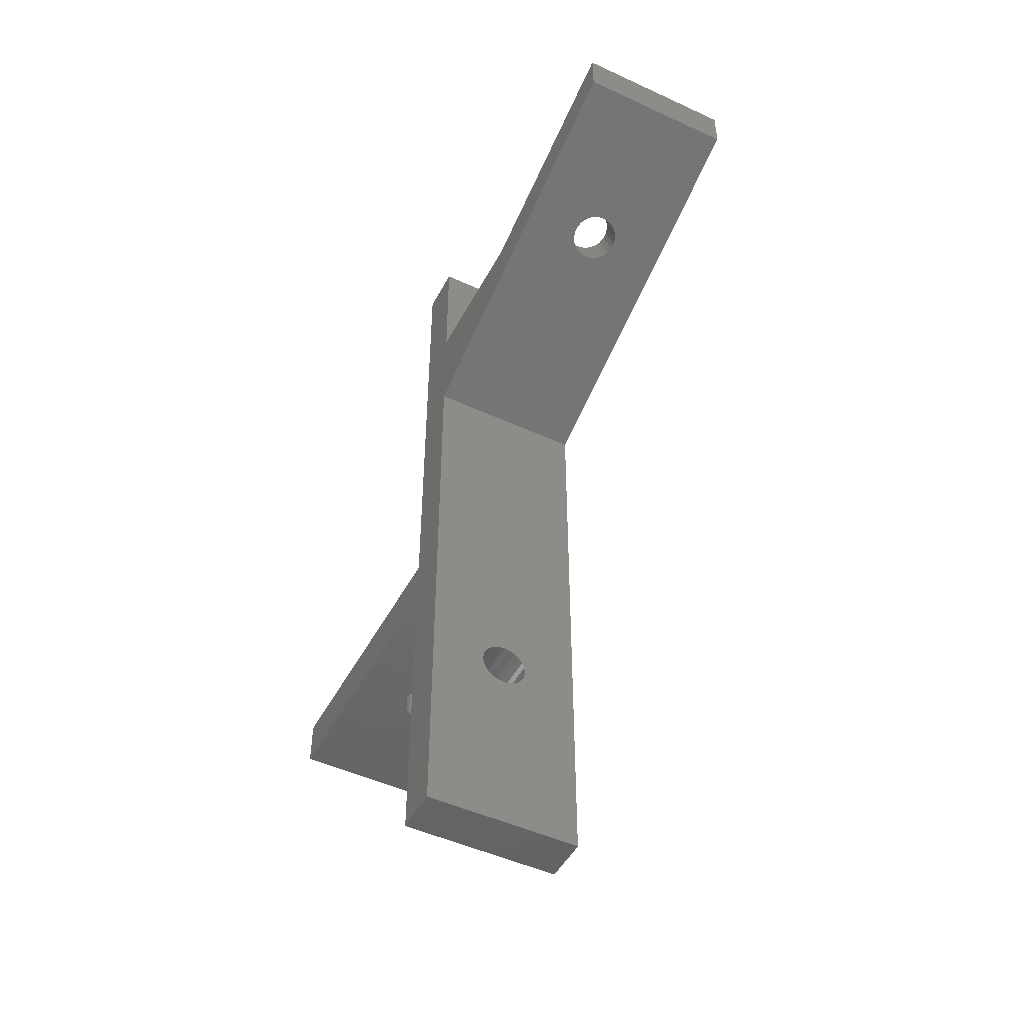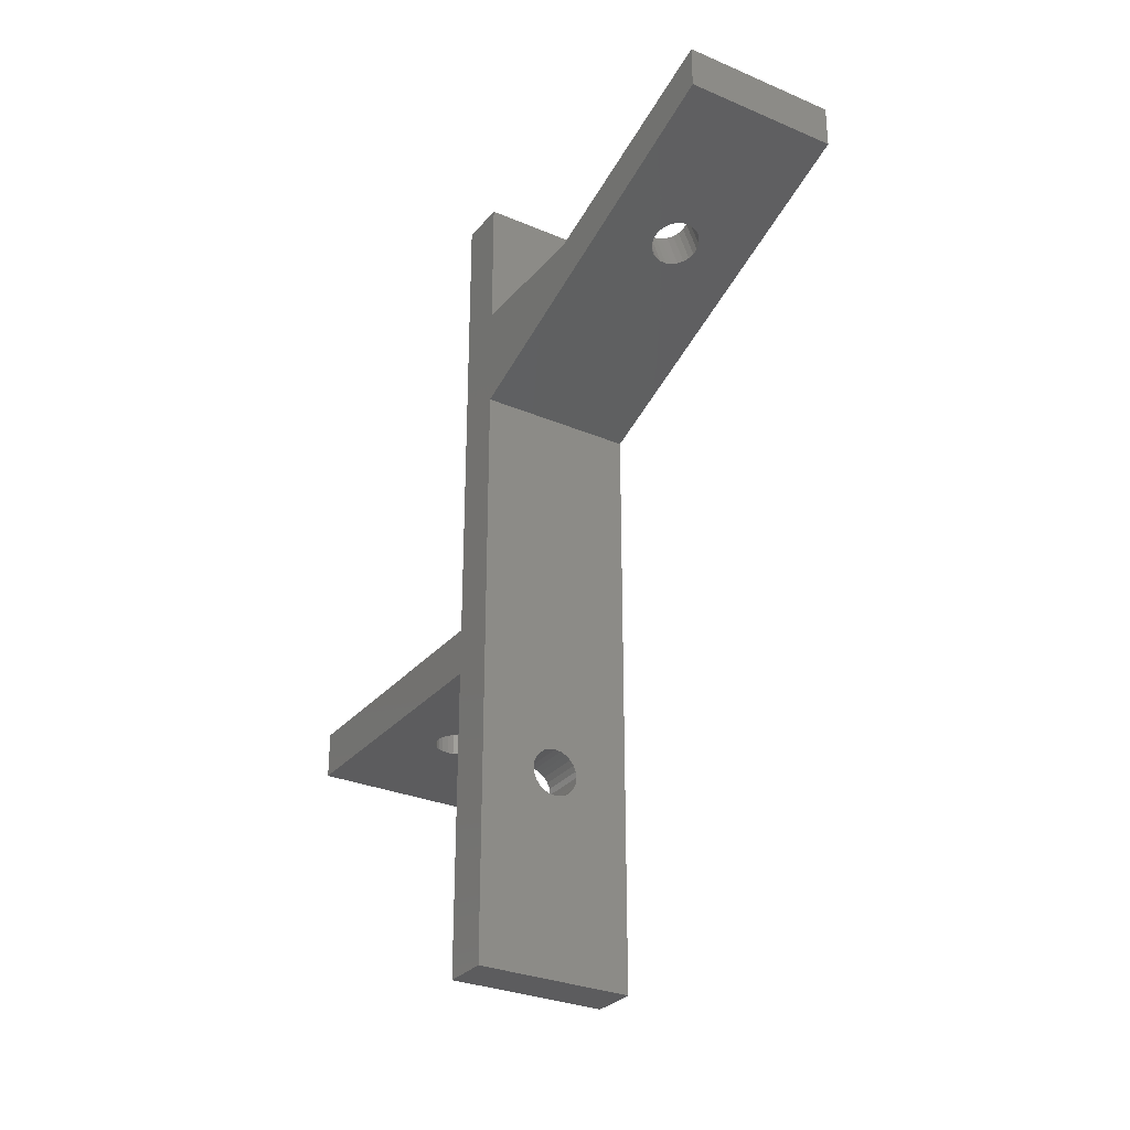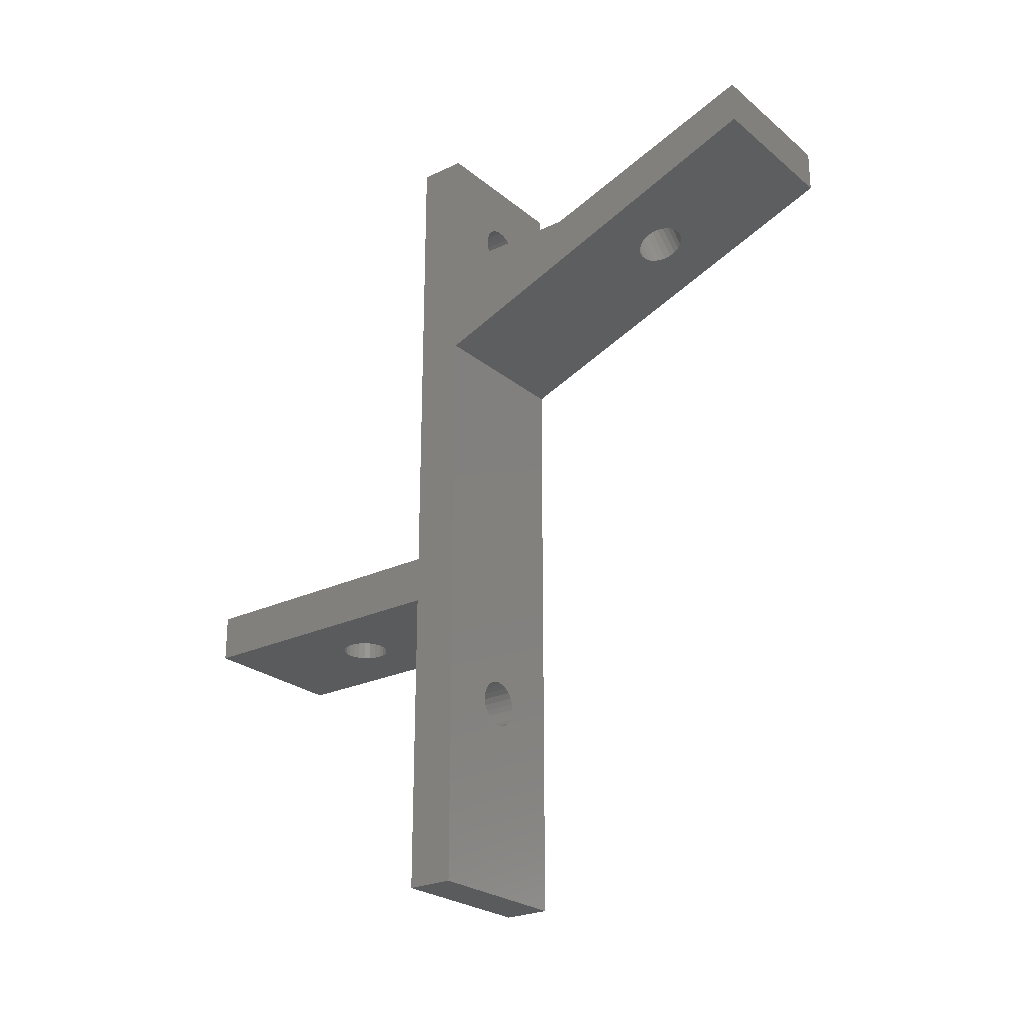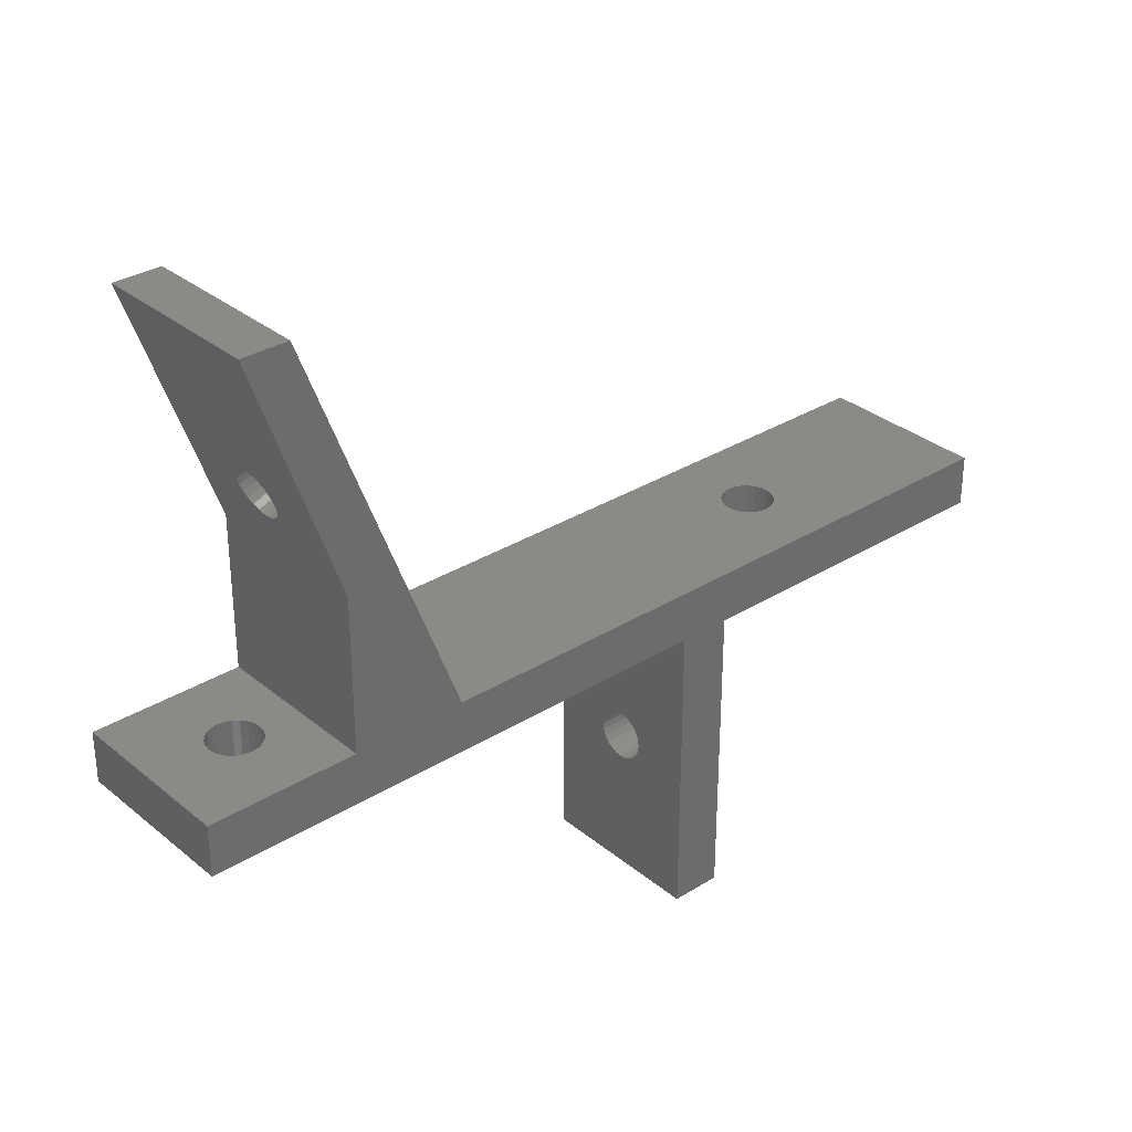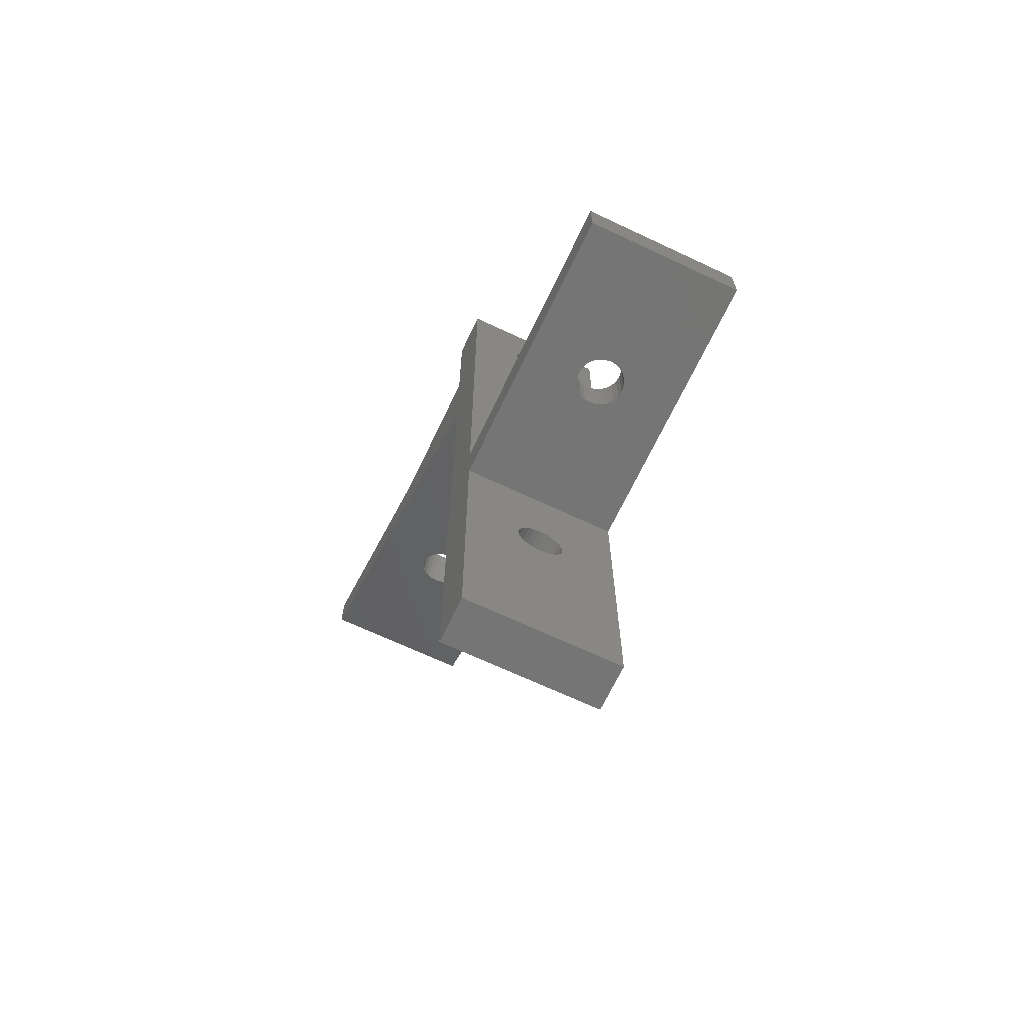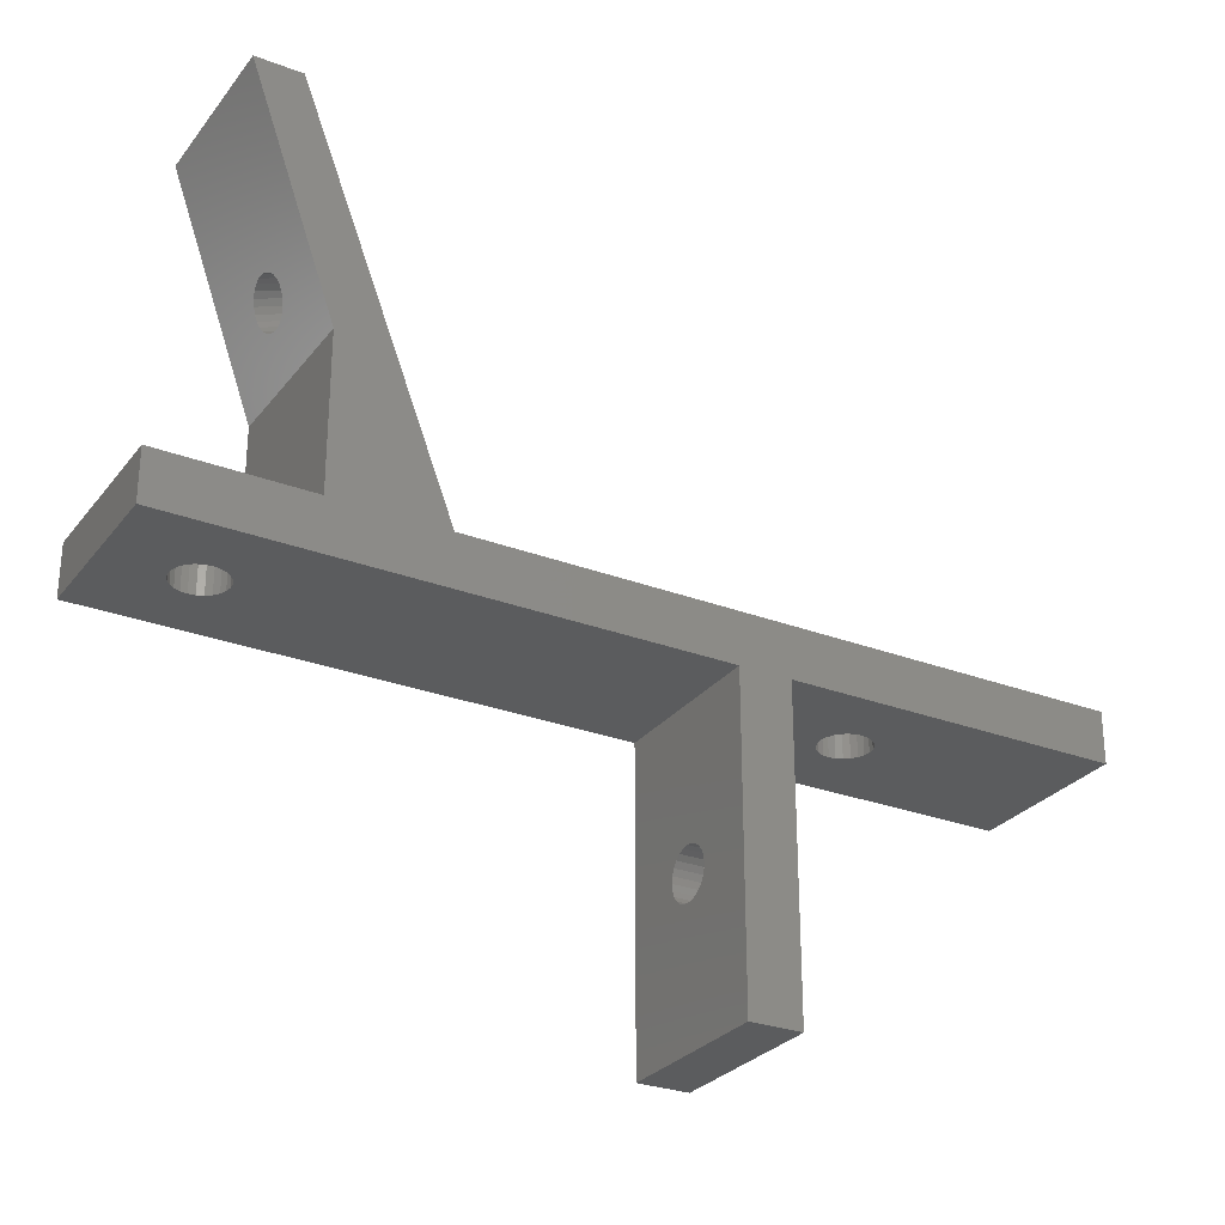
<metadata>
{"format":"stl","ext":"stl","renderer":"f3d","projection":"perspective","resolution":1024,"background":"white","views":[{"elev":-48.7,"azim":-27.2,"up":"+Y"},{"elev":-29.6,"azim":-32.0,"up":"+Y"},{"elev":-24.9,"azim":-52.5,"up":"+Y"},{"elev":31.9,"azim":-131.1,"up":"+Z"},{"elev":-67.6,"azim":154.7,"up":"+Y"},{"elev":-28.2,"azim":-119.9,"up":"+Z"}]}
</metadata>
<code>
# stl→obj: 218 verts, 448 faces
v -188.5 38.51 1.8
v -188.8 38.36 -1.2
v -188.5 38.51 -1.2
v -188.8 38.36 1.8
v -189.6 37.06 -1.2
v -189.5 36.67 1.8
v -189.5 36.67 -1.2
v -189.6 37.06 1.8
v -187 38.12 1.8
v -186.8 37.81 -1.2
v -186.8 37.81 1.8
v -187 38.12 -1.2
v -187.7 35.61 1.8
v -187.3 35.76 -1.2
v -187.7 35.61 -1.2
v -187.3 35.76 1.8
v -186.6 37.45 1.8
v -186.6 37.06 -1.2
v -186.6 37.06 1.8
v -186.6 37.45 -1.2
v -189.5 37.45 -1.2
v -189.5 37.45 1.8
v -183.1 11.28 -19.2
v -183.1 8.276 -1.2
v -183.1 8.276 -19.2
v -183.1 -11.16 1.8
v -183.1 -11.16 -1.2
v -183.1 26.74 1.8
v -183.1 11.28 -1.2
v -183.1 42.06 -1.2
v -183.1 33.34 1.8
v -183.1 42.06 1.8
v -183.1 33.34 10.86
v -183.1 35.64 25.01
v -183.1 38.37 25.01
v -193.1 11.28 -19.2
v -189.4 11.28 -10.95
v -189.5 11.28 -10.59
v -193.1 11.28 -1.2
v -189.1 11.28 -11.26
v -188.8 11.28 -11.5
v -188.5 11.28 -11.65
v -188.1 11.28 -11.7
v -189.6 11.28 -10.2
v -189.5 11.28 -9.812
v -189.4 11.28 -9.45
v -189.1 11.28 -9.139
v -188.8 11.28 -8.901
v -188.5 11.28 -8.751
v -188.1 11.28 -8.7
v -186.6 11.28 -10.59
v -186.8 11.28 -10.95
v -187 11.28 -11.26
v -187.3 11.28 -11.5
v -187.7 11.28 -11.65
v -186.6 11.28 -10.2
v -186.6 11.28 -9.812
v -186.8 11.28 -9.45
v -187 11.28 -9.139
v -187.3 11.28 -8.901
v -187.7 11.28 -8.751
v -188.7 35.21 16.1
v -188.3 32.64 17.19
v -188.7 32.61 17.1
v -188.3 35.24 16.2
v -186.8 8.276 -10.95
v -193.1 8.276 -19.2
v -186.6 8.276 -10.59
v -187 8.276 -11.26
v -187.3 8.276 -11.5
v -187.7 8.276 -11.65
v -188.1 8.276 -11.7
v -186.6 8.276 -10.2
v -186.6 8.276 -9.812
v -186.8 8.276 -9.45
v -187 8.276 -9.139
v -187.3 8.276 -8.901
v -187.7 8.276 -8.751
v -188.1 8.276 -8.7
v -189.5 8.276 -10.59
v -193.1 8.276 -1.2
v -189.4 8.276 -10.95
v -189.1 8.276 -11.26
v -188.8 8.276 -11.5
v -188.5 8.276 -11.65
v -189.6 8.276 -10.2
v -189.5 8.276 -9.812
v -189.4 8.276 -9.45
v -189.1 8.276 -9.139
v -188.8 8.276 -8.901
v -188.5 8.276 -8.751
v -189.6 34.81 14.99
v -189.5 32.32 16.35
v -189.6 32.18 15.99
v -189.5 34.94 15.34
v -193.1 -11.16 1.8
v -189.5 1.348 1.8
v -193.1 26.74 1.8
v -189.4 0.9861 1.8
v -189.6 1.736 1.8
v -189.1 0.6754 1.8
v -188.8 0.437 1.8
v -188.5 0.2872 1.8
v -188.1 0.2361 1.8
v -187.7 0.2872 1.8
v -187.3 0.437 1.8
v -187 0.6754 1.8
v -186.8 0.9861 1.8
v -186.6 1.348 1.8
v -186.6 1.736 1.8
v -189.5 2.124 1.8
v -189.4 2.486 1.8
v -189.1 2.797 1.8
v -188.8 3.035 1.8
v -188.5 3.185 1.8
v -188.1 3.236 1.8
v -187.7 3.185 1.8
v -187.3 3.035 1.8
v -187 2.797 1.8
v -186.8 2.486 1.8
v -186.6 2.124 1.8
v -189.3 32.44 16.66
v -189.3 35.05 15.66
v -187.2 32.54 16.91
v -186.9 35.05 15.65
v -186.9 32.44 16.65
v -187.2 35.14 15.91
v -193.1 33.34 10.86
v -193.1 33.34 1.8
v -189.5 2.124 -1.2
v -193.1 -11.16 -1.2
v -189.4 2.486 -1.2
v -189.1 2.797 -1.2
v -189.6 1.736 -1.2
v -188.8 3.035 -1.2
v -188.5 3.185 -1.2
v -188.1 3.236 -1.2
v -187.7 3.185 -1.2
v -187.3 3.035 -1.2
v -187 2.797 -1.2
v -186.8 2.486 -1.2
v -186.6 2.124 -1.2
v -186.6 1.736 -1.2
v -189.4 0.9861 -1.2
v -189.5 1.348 -1.2
v -189.1 0.6754 -1.2
v -188.8 0.437 -1.2
v -188.5 0.2872 -1.2
v -188.1 0.2361 -1.2
v -187.7 0.2872 -1.2
v -187.3 0.437 -1.2
v -187 0.6754 -1.2
v -186.8 0.9861 -1.2
v -186.6 1.348 -1.2
v -188.3 31.58 14.42
v -188.7 34.28 13.49
v -188.7 31.62 14.51
v -188.3 34.25 13.39
v -187.9 32.64 17.19
v -187.9 35.24 16.19
v -193.1 35.64 25.01
v -193.1 38.37 25.01
v -193.1 42.06 -1.2
v -193.1 42.06 1.8
v -189 32.54 16.92
v -189 35.14 15.92
v -186.6 32.18 15.98
v -186.6 34.67 14.6
v -186.6 32.04 15.61
v -186.6 34.81 14.97
v -187.5 35.21 16.1
v -187.5 32.61 17.09
v -189.5 34.55 14.26
v -189.6 32.04 15.63
v -189.5 31.91 15.27
v -189.6 34.68 14.62
v -187.9 31.58 14.41
v -187.9 34.24 13.39
v -186.7 34.55 14.25
v -186.7 31.9 15.26
v -189.3 34.44 13.94
v -189.3 31.79 14.96
v -186.9 34.44 13.93
v -186.9 31.78 14.95
v -187.5 31.61 14.51
v -187.5 34.28 13.48
v -186.7 32.31 16.33
v -186.7 34.93 15.33
v -189.4 36.31 1.8
v -189.1 36 1.8
v -188.8 35.76 1.8
v -188.5 35.61 1.8
v -188.1 35.56 1.8
v -187 36 1.8
v -186.8 36.31 1.8
v -186.6 36.67 1.8
v -189.1 38.12 1.8
v -189.4 37.81 1.8
v -188.1 38.56 1.8
v -187.7 38.51 1.8
v -187.3 38.36 1.8
v -189.1 38.12 -1.2
v -189.4 37.81 -1.2
v -186.6 36.67 -1.2
v -188.8 35.76 -1.2
v -189.1 36 -1.2
v -188.5 35.61 -1.2
v -188.1 38.56 -1.2
v -189.4 36.31 -1.2
v -187.7 38.51 -1.2
v -187.3 38.36 -1.2
v -188.1 35.56 -1.2
v -187.2 34.34 13.67
v -187.2 31.68 14.69
v -187 36 -1.2
v -186.8 36.31 -1.2
v -189 31.69 14.7
v -189 34.35 13.68
f 1 2 3
f 2 1 4
f 5 6 7
f 6 5 8
f 9 10 11
f 10 9 12
f 13 14 15
f 14 13 16
f 17 18 19
f 18 17 20
f 21 8 5
f 8 21 22
f 23 24 25
f 24 26 27
f 26 24 28
f 28 24 29
f 29 24 23
f 28 29 30
f 28 30 31
f 31 30 32
f 28 33 34
f 33 28 31
f 34 33 35
f 36 37 23
f 37 36 38
f 38 36 39
f 23 37 40
f 23 40 41
f 23 41 42
f 23 42 43
f 38 39 44
f 44 39 45
f 45 39 46
f 46 39 47
f 47 39 48
f 48 39 49
f 49 39 50
f 23 51 29
f 51 23 52
f 52 23 53
f 53 23 54
f 54 23 55
f 55 23 43
f 29 51 56
f 29 56 57
f 29 57 58
f 29 58 59
f 29 59 60
f 29 60 61
f 29 61 50
f 29 50 39
f 62 63 64
f 63 62 65
f 25 66 67
f 66 25 68
f 68 25 24
f 67 66 69
f 67 69 70
f 67 70 71
f 67 71 72
f 68 24 73
f 73 24 74
f 74 24 75
f 75 24 76
f 76 24 77
f 77 24 78
f 78 24 79
f 67 80 81
f 80 67 82
f 82 67 83
f 83 67 84
f 84 67 85
f 85 67 72
f 81 80 86
f 81 86 87
f 81 87 88
f 81 88 89
f 81 89 90
f 81 90 91
f 81 91 79
f 81 79 24
f 92 93 94
f 93 92 95
f 96 97 98
f 97 96 99
f 99 96 26
f 98 97 100
f 99 26 101
f 101 26 102
f 102 26 103
f 103 26 104
f 104 26 105
f 105 26 106
f 106 26 107
f 107 26 108
f 108 26 109
f 109 26 110
f 110 26 28
f 98 111 28
f 111 98 100
f 28 111 112
f 28 112 113
f 28 113 114
f 28 114 115
f 28 115 116
f 28 116 117
f 28 117 118
f 28 118 119
f 28 119 120
f 28 120 121
f 28 121 110
f 95 122 93
f 122 95 123
f 124 125 126
f 125 124 127
f 128 31 129
f 31 128 33
f 81 130 131
f 130 81 132
f 132 81 133
f 133 81 24
f 131 130 134
f 133 24 135
f 135 24 136
f 136 24 137
f 137 24 138
f 138 24 139
f 139 24 140
f 140 24 141
f 141 24 142
f 142 24 143
f 131 144 27
f 144 131 145
f 145 131 134
f 27 144 146
f 27 146 147
f 27 147 148
f 27 148 149
f 27 149 150
f 27 150 151
f 27 151 152
f 27 152 153
f 27 153 154
f 27 154 143
f 27 143 24
f 155 156 157
f 156 155 158
f 65 159 63
f 159 65 160
f 161 128 98
f 128 161 162
f 98 131 96
f 131 98 81
f 81 98 39
f 81 39 67
f 39 98 163
f 163 98 129
f 129 98 128
f 163 129 164
f 36 67 39
f 62 165 166
f 165 62 64
f 167 168 169
f 168 167 170
f 26 131 27
f 131 26 96
f 171 159 160
f 159 171 172
f 173 174 175
f 174 173 176
f 177 158 155
f 158 177 178
f 169 179 180
f 179 169 168
f 181 175 182
f 175 181 173
f 180 183 184
f 183 180 179
f 176 94 174
f 94 176 92
f 127 172 171
f 172 127 124
f 185 178 177
f 178 185 186
f 123 165 122
f 165 123 166
f 187 170 167
f 170 187 188
f 129 189 164
f 189 129 190
f 190 129 191
f 191 129 31
f 164 189 6
f 164 6 8
f 191 31 192
f 192 31 193
f 193 31 13
f 13 31 16
f 16 31 194
f 194 31 195
f 195 31 196
f 196 31 19
f 164 4 32
f 4 164 197
f 197 164 198
f 198 164 22
f 22 164 8
f 32 4 1
f 32 1 199
f 32 199 200
f 32 200 201
f 32 201 9
f 32 9 11
f 32 11 17
f 32 17 19
f 32 19 31
f 202 198 203
f 198 202 197
f 19 204 196
f 204 19 18
f 190 205 206
f 205 190 191
f 11 20 17
f 20 11 10
f 191 207 205
f 207 191 192
f 199 3 208
f 3 199 1
f 203 22 21
f 22 203 198
f 7 189 209
f 189 7 6
f 201 210 211
f 210 201 200
f 193 15 212
f 15 193 13
f 126 188 187
f 188 126 125
f 23 67 36
f 67 23 25
f 184 213 214
f 213 184 183
f 163 21 39
f 21 163 203
f 203 163 202
f 202 163 2
f 2 163 30
f 39 21 5
f 2 30 3
f 3 30 208
f 208 30 210
f 210 30 211
f 211 30 12
f 12 30 10
f 10 30 20
f 20 30 18
f 39 7 29
f 7 39 5
f 29 7 209
f 29 209 206
f 29 206 205
f 29 205 207
f 29 207 212
f 29 212 15
f 29 15 14
f 29 14 215
f 29 215 216
f 29 216 204
f 29 204 18
f 29 18 30
f 28 180 98
f 180 28 34
f 98 180 184
f 98 184 214
f 98 214 185
f 98 185 177
f 180 34 169
f 169 34 167
f 167 34 187
f 187 34 126
f 126 34 124
f 124 34 172
f 172 34 159
f 159 34 63
f 98 175 161
f 175 98 182
f 182 98 217
f 217 98 157
f 157 98 155
f 155 98 177
f 161 175 174
f 161 174 94
f 161 94 93
f 161 93 122
f 161 122 165
f 161 165 64
f 161 64 63
f 161 63 34
f 34 162 161
f 162 34 35
f 218 182 217
f 182 218 181
f 217 156 218
f 156 217 157
f 214 186 185
f 186 214 213
f 16 215 14
f 215 16 194
f 196 216 195
f 216 196 204
f 195 215 194
f 215 195 216
f 209 190 206
f 190 209 189
f 9 211 12
f 211 9 201
f 4 202 2
f 202 4 197
f 200 208 210
f 208 200 199
f 192 212 207
f 212 192 193
f 119 139 140
f 139 119 118
f 101 147 146
f 147 101 102
f 102 148 147
f 148 102 103
f 103 149 148
f 149 103 104
f 128 156 33
f 156 128 218
f 218 128 181
f 181 128 173
f 173 128 162
f 33 156 158
f 33 158 178
f 173 162 176
f 176 162 92
f 92 162 95
f 95 162 123
f 123 162 166
f 166 162 62
f 62 162 65
f 33 179 35
f 179 33 183
f 183 33 213
f 213 33 186
f 186 33 178
f 35 179 168
f 35 168 170
f 35 170 188
f 35 188 125
f 35 125 127
f 35 127 171
f 35 171 160
f 35 160 65
f 35 65 162
f 121 143 110
f 143 121 142
f 130 100 134
f 100 130 111
f 134 97 145
f 97 134 100
f 120 142 121
f 142 120 141
f 119 141 120
f 141 119 140
f 110 154 109
f 154 110 143
f 118 138 139
f 138 118 117
f 117 137 138
f 137 117 116
f 144 101 146
f 101 144 99
f 145 99 144
f 99 145 97
f 114 133 135
f 133 114 113
f 108 152 107
f 152 108 153
f 132 111 130
f 111 132 112
f 133 112 132
f 112 133 113
f 109 153 108
f 153 109 154
f 104 150 149
f 150 104 105
f 105 151 150
f 151 105 106
f 106 152 151
f 152 106 107
f 116 136 137
f 136 116 115
f 115 135 136
f 135 115 114
f 52 69 66
f 69 52 53
f 51 66 68
f 66 51 52
f 56 68 73
f 68 56 51
f 57 73 74
f 73 57 56
f 164 30 163
f 30 164 32
f 58 74 75
f 74 58 57
f 59 75 76
f 75 59 58
f 59 77 60
f 77 59 76
f 60 78 61
f 78 60 77
f 61 79 50
f 79 61 78
f 50 91 49
f 91 50 79
f 49 90 48
f 90 49 91
f 48 89 47
f 89 48 90
f 46 89 88
f 89 46 47
f 45 88 87
f 88 45 46
f 44 87 86
f 87 44 45
f 38 86 80
f 86 38 44
f 37 80 82
f 80 37 38
f 40 82 83
f 82 40 37
f 84 40 83
f 40 84 41
f 85 41 84
f 41 85 42
f 72 42 85
f 42 72 43
f 71 43 72
f 43 71 55
f 70 55 71
f 55 70 54
f 69 54 70
f 54 69 53

</code>
